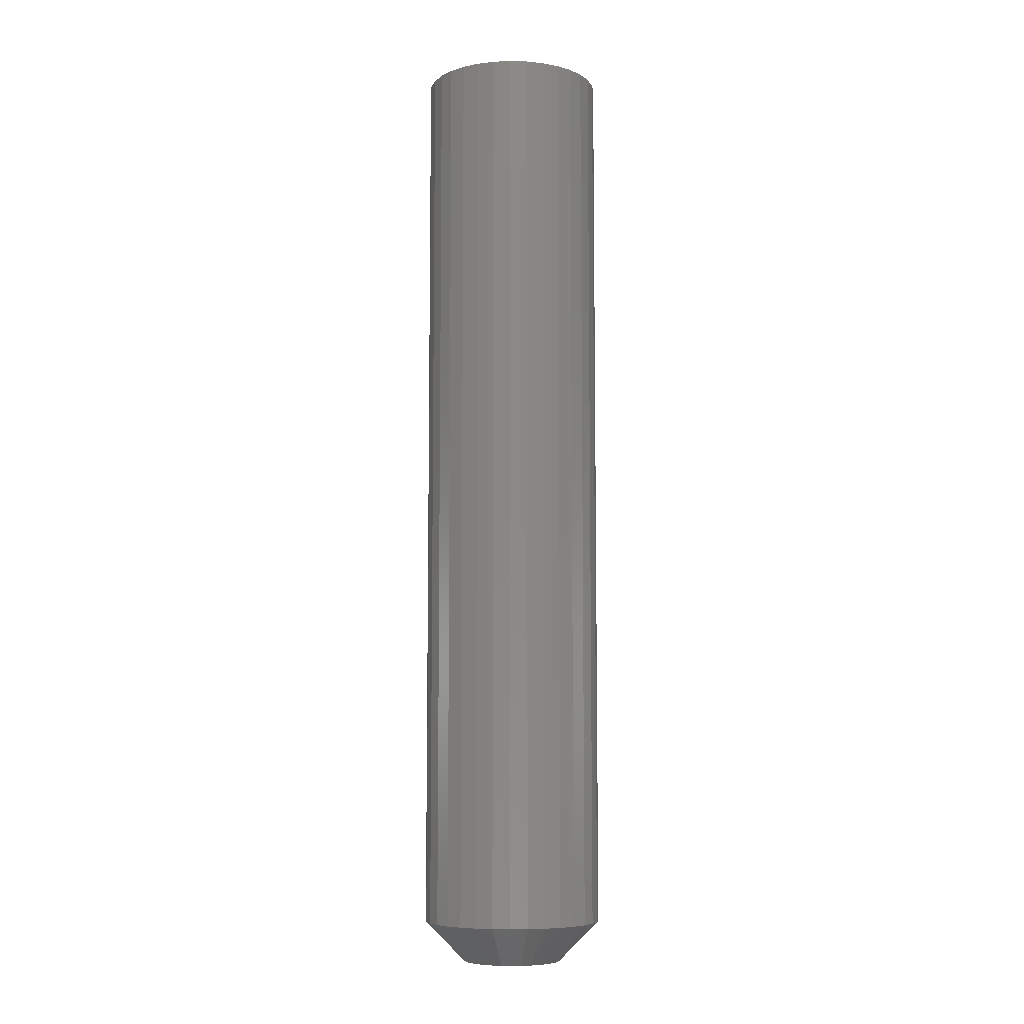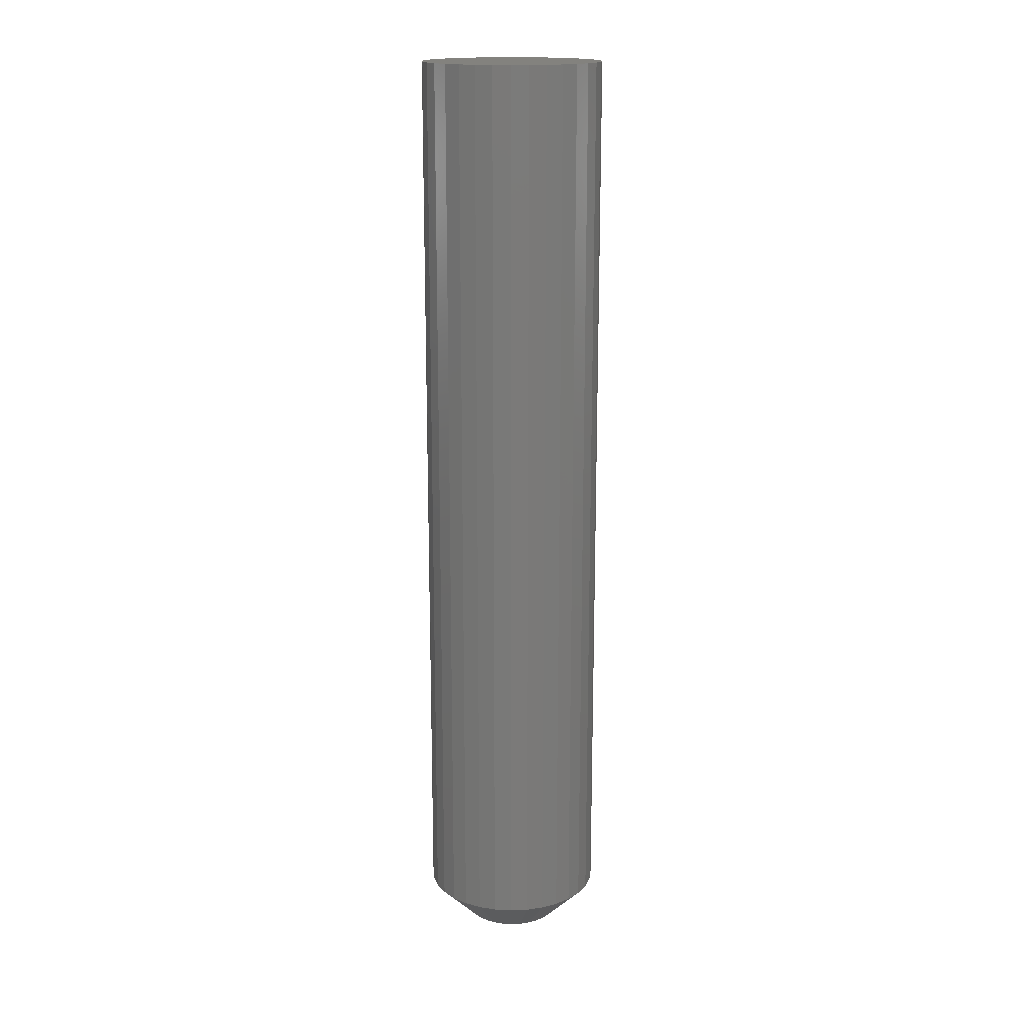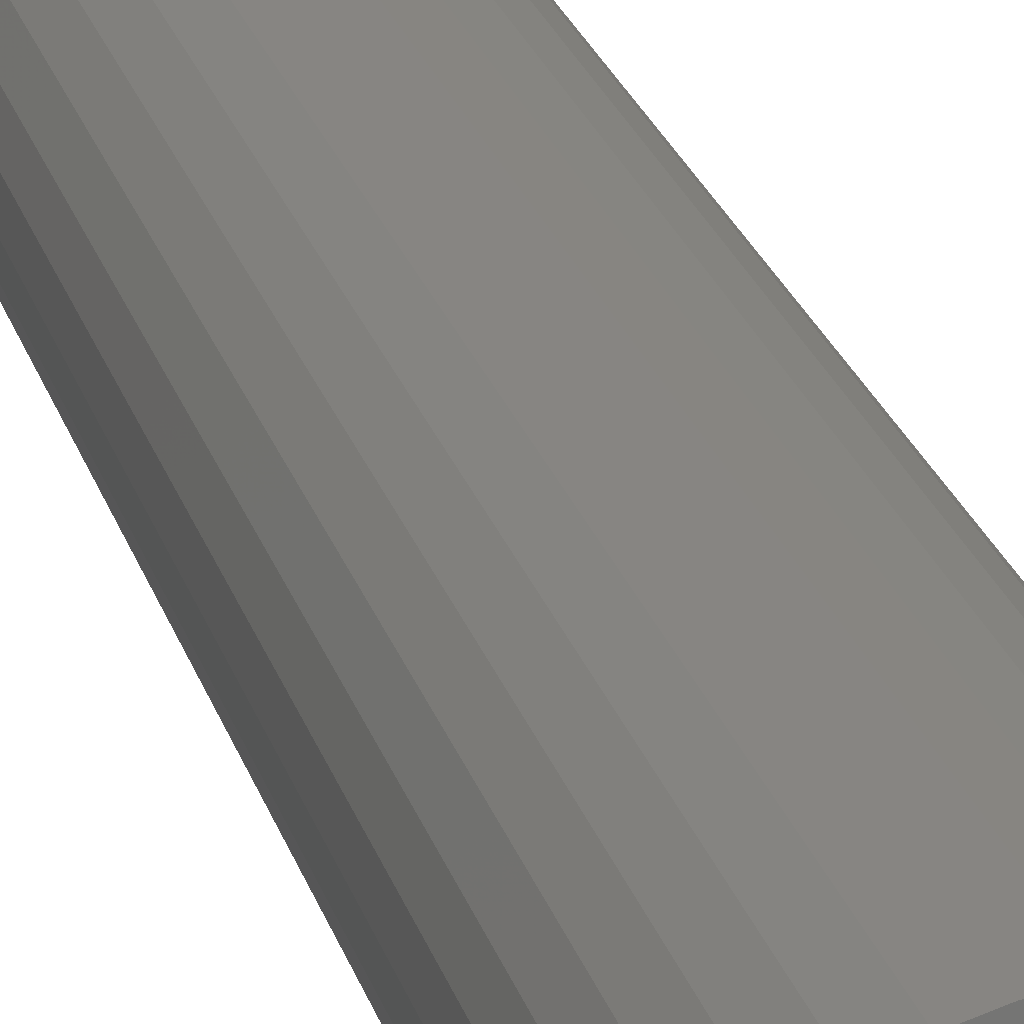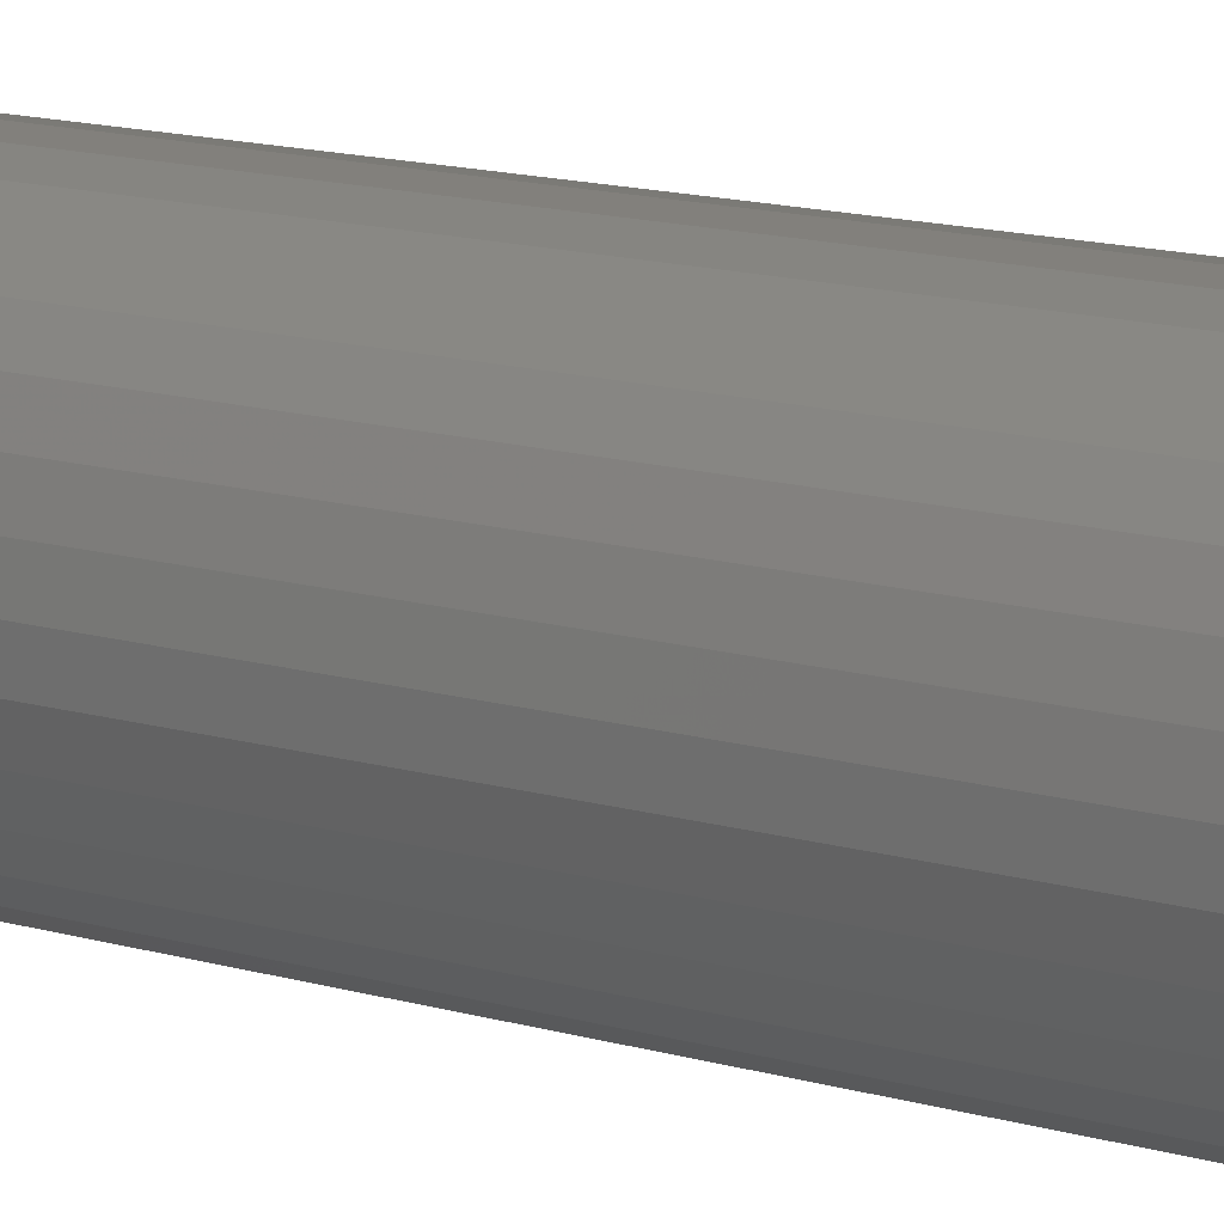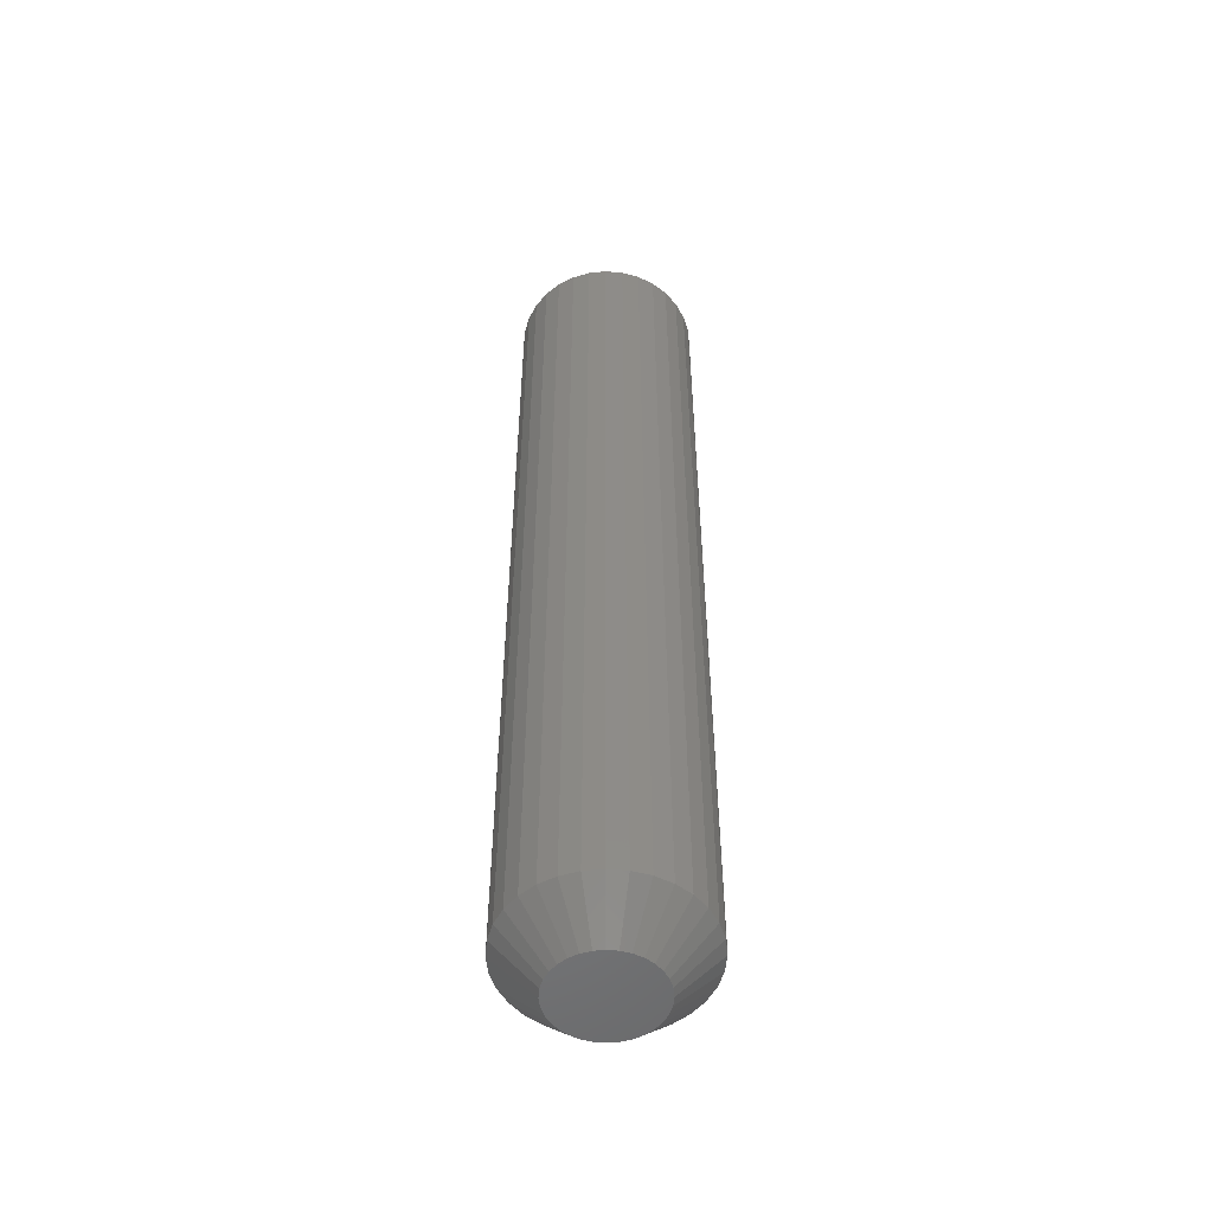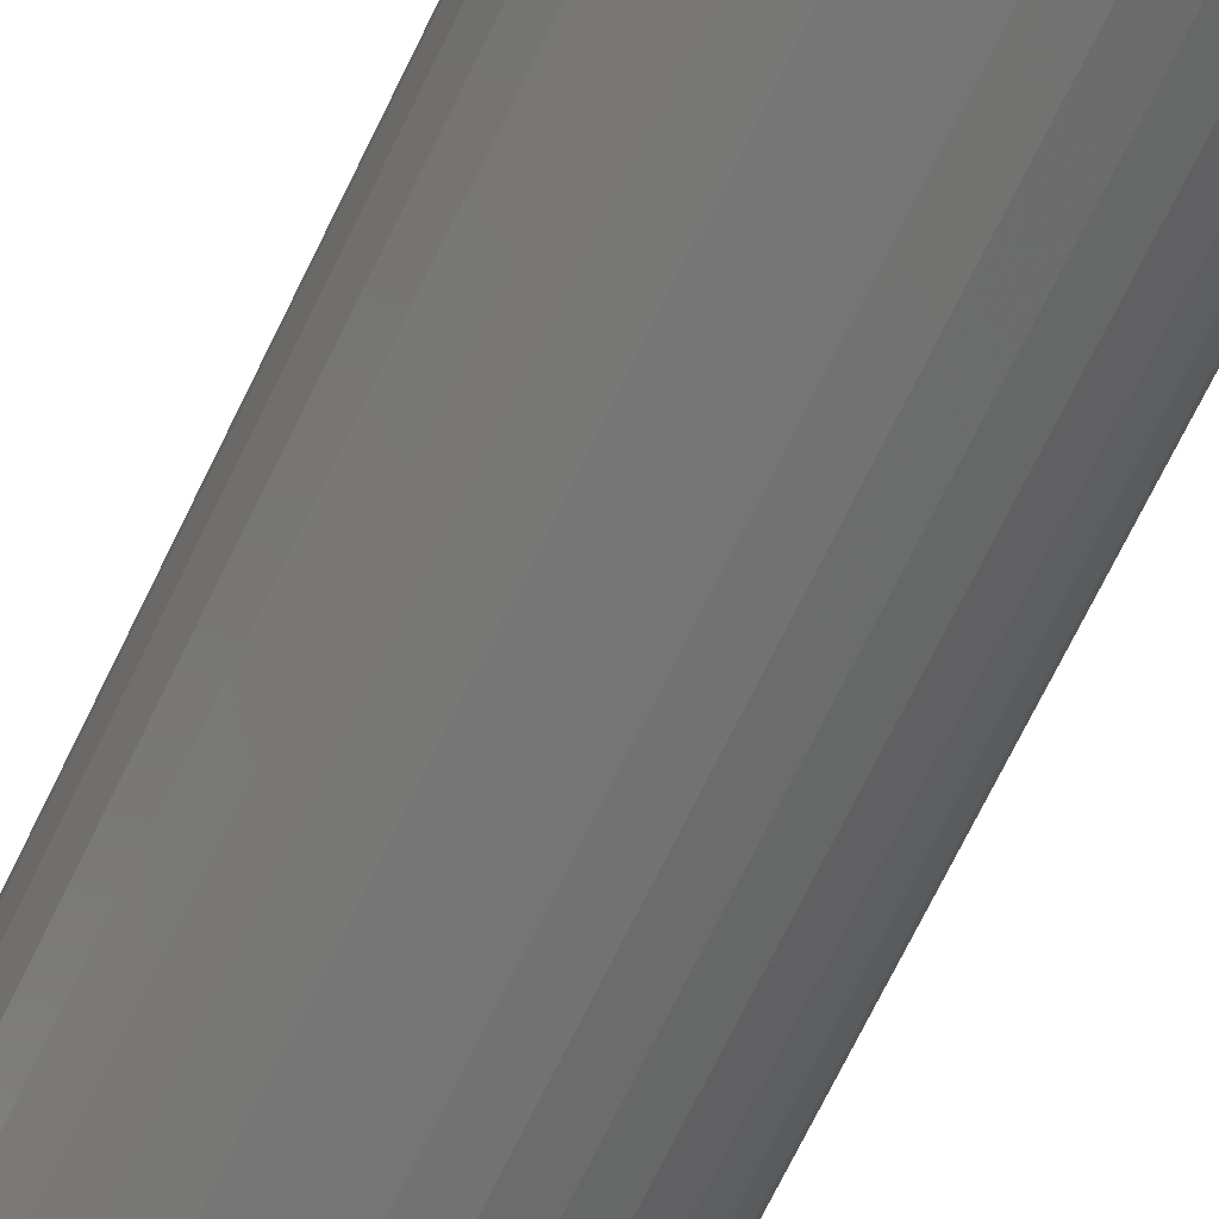
<metadata>
{"format":"stl","ext":"stl","renderer":"f3d","projection":"perspective","resolution":1024,"background":"white","views":[{"elev":-7.5,"azim":80.0,"up":"+Y"},{"elev":16.9,"azim":45.8,"up":"+Y"},{"elev":22.4,"azim":165.9,"up":"+Z"},{"elev":10.8,"azim":-49.9,"up":"+Z"},{"elev":-52.8,"azim":-44.5,"up":"+Y"},{"elev":-66.1,"azim":154.8,"up":"+Z"}]}
</metadata>
<code>
# stl→obj: 96 verts, 188 faces
v 0.005839 -0.7266 0.03832
v -0.001638 -0.7266 0.03759
v -0.008827 -0.7266 0.03541
v 0.01332 -0.7266 0.03759
v 0.0205 -0.7266 0.03541
v -0.01545 -0.7266 0.03186
v 0.02713 -0.7266 0.03186
v -0.02126 -0.7266 0.0271
v 0.03294 -0.7266 0.0271
v -0.02603 -0.7266 0.02129
v 0.0377 -0.7266 0.02129
v -0.02957 -0.7266 0.01467
v 0.04124 -0.7266 0.01467
v -0.03175 -0.7266 0.007476
v 0.04342 -0.7266 0.007476
v 0.04342 -0.7266 -0.007476
v -0.02957 -0.7266 -0.01467
v 0.04124 -0.7266 -0.01467
v -0.02603 -0.7266 -0.02129
v 0.0377 -0.7266 -0.02129
v -0.02126 -0.7266 -0.0271
v 0.03294 -0.7266 -0.0271
v -0.01545 -0.7266 -0.03186
v 0.02713 -0.7266 -0.03186
v -0.008827 -0.7266 -0.03541
v 0.0205 -0.7266 -0.03541
v -0.001638 -0.7266 -0.03759
v 0.005839 -0.7266 -0.03832
v 0.01332 -0.7266 -0.03759
v 0.04416 -0.7266 -3.511e-17
v -0.03248 -0.7266 -5.038e-17
v -0.03175 -0.7266 -0.007476
v 0.07541 3.862e-18 -1.562e-17
v 0.07541 -0.6953 -9.445e-17
v 0.07407 3.788e-18 -0.01357
v 0.07407 -0.6953 -0.01357
v 0.07012 3.568e-18 -0.02662
v 0.07012 -0.6953 -0.02662
v 0.06369 3.211e-18 -0.03865
v 0.06369 -0.6953 -0.03865
v 0.05503 2.731e-18 -0.0492
v 0.05503 -0.6953 -0.0492
v 0.04449 2.146e-18 -0.05785
v 0.04449 -0.6953 -0.05785
v 0.03246 1.478e-18 -0.06428
v 0.03246 -0.6953 -0.06428
v 0.01941 7.534e-19 -0.06824
v 0.01941 -0.6953 -0.06824
v 0.005839 -9.459e-34 -0.06957
v 0.005839 -0.6953 -0.06957
v -0.007734 -7.534e-19 -0.06824
v -0.007734 -0.6953 -0.06824
v -0.02079 -1.478e-18 -0.06428
v -0.02079 -0.6953 -0.06428
v -0.03281 -2.146e-18 -0.05785
v -0.03281 -0.6953 -0.05785
v -0.04336 -2.731e-18 -0.0492
v -0.04336 -0.6953 -0.0492
v -0.05201 -3.211e-18 -0.03865
v -0.05201 -0.6953 -0.03865
v -0.05844 -3.568e-18 -0.02662
v -0.05844 -0.6953 -0.02662
v -0.0624 -3.788e-18 -0.01357
v -0.0624 -0.6953 -0.01357
v -0.06373 -3.862e-18 1.42e-18
v -0.06373 -0.6953 1.42e-18
v -0.0624 -3.788e-18 0.01357
v -0.0624 -0.6953 0.01357
v -0.05844 -3.568e-18 0.02662
v -0.05844 -0.6953 0.02662
v -0.05201 -3.211e-18 0.03865
v -0.05201 -0.6953 0.03865
v -0.04336 -2.731e-18 0.0492
v -0.04336 -0.6953 0.0492
v -0.03281 -2.146e-18 0.05785
v -0.03281 -0.6953 0.05785
v -0.02079 -1.478e-18 0.06428
v -0.02079 -0.6953 0.06428
v -0.007734 -7.534e-19 0.06824
v -0.007734 -0.6953 0.06824
v 0.005839 4.73e-34 0.06957
v 0.005839 -0.6953 0.06957
v 0.01941 7.534e-19 0.06824
v 0.01941 -0.6953 0.06824
v 0.03246 1.478e-18 0.06428
v 0.03246 -0.6953 0.06428
v 0.04449 2.146e-18 0.05785
v 0.04449 -0.6953 0.05785
v 0.05503 2.731e-18 0.0492
v 0.05503 -0.6953 0.0492
v 0.06369 3.211e-18 0.03865
v 0.06369 -0.6953 0.03865
v 0.07012 3.568e-18 0.02662
v 0.07012 -0.6953 0.02662
v 0.07407 3.788e-18 0.01357
v 0.07407 -0.6953 0.01357
f 1 2 3
f 4 1 3
f 4 3 5
f 5 3 6
f 5 6 7
f 7 6 8
f 7 8 9
f 9 8 10
f 9 10 11
f 11 10 12
f 11 12 13
f 13 12 14
f 13 14 15
f 16 17 18
f 18 17 19
f 18 19 20
f 20 19 21
f 20 21 22
f 22 21 23
f 22 23 24
f 24 23 25
f 24 25 26
f 26 25 27
f 26 27 28
f 26 28 29
f 15 14 30
f 30 14 31
f 30 31 16
f 16 31 32
f 16 32 17
f 33 34 35
f 35 34 36
f 35 36 37
f 37 36 38
f 37 38 39
f 39 38 40
f 39 40 41
f 41 40 42
f 41 42 43
f 43 42 44
f 43 44 45
f 45 44 46
f 45 46 47
f 47 46 48
f 47 48 49
f 49 48 50
f 49 50 51
f 51 50 52
f 51 52 53
f 53 52 54
f 53 54 55
f 55 54 56
f 55 56 57
f 57 56 58
f 57 58 59
f 59 58 60
f 59 60 61
f 61 60 62
f 61 62 63
f 63 62 64
f 63 64 65
f 65 64 66
f 65 66 67
f 67 66 68
f 67 68 69
f 69 68 70
f 69 70 71
f 71 70 72
f 71 72 73
f 73 72 74
f 73 74 75
f 75 74 76
f 75 76 77
f 77 76 78
f 77 78 79
f 79 78 80
f 79 80 81
f 81 80 82
f 81 82 83
f 83 82 84
f 83 84 85
f 85 84 86
f 85 86 87
f 87 86 88
f 87 88 89
f 89 88 90
f 89 90 91
f 91 90 92
f 91 92 93
f 93 92 94
f 93 94 95
f 95 94 96
f 95 96 33
f 33 96 34
f 31 14 66
f 14 68 66
f 34 96 30
f 96 15 30
f 96 94 13
f 15 96 13
f 92 90 11
f 11 94 92
f 13 94 11
f 88 86 5
f 7 88 5
f 7 9 88
f 84 82 4
f 4 86 84
f 5 86 4
f 80 78 3
f 2 80 3
f 2 1 80
f 76 74 6
f 6 78 76
f 3 78 6
f 72 70 12
f 10 72 12
f 10 8 72
f 14 70 68
f 12 70 14
f 9 11 90
f 90 88 9
f 1 4 82
f 82 80 1
f 8 6 74
f 74 72 8
f 30 16 34
f 16 36 34
f 66 64 31
f 64 32 31
f 64 62 17
f 32 64 17
f 60 58 19
f 19 62 60
f 17 62 19
f 56 54 25
f 23 56 25
f 23 21 56
f 52 50 27
f 27 54 52
f 25 54 27
f 48 46 26
f 29 48 26
f 29 28 48
f 44 42 24
f 24 46 44
f 26 46 24
f 40 38 18
f 20 40 18
f 20 22 40
f 16 38 36
f 18 38 16
f 21 19 58
f 58 56 21
f 28 27 50
f 50 48 28
f 22 24 42
f 42 40 22
f 81 83 79
f 77 79 83
f 85 77 83
f 75 77 85
f 87 75 85
f 73 75 87
f 89 73 87
f 71 73 89
f 91 71 89
f 41 57 39
f 55 57 41
f 43 55 41
f 53 55 43
f 45 53 43
f 51 53 45
f 47 51 45
f 49 51 47
f 57 59 39
f 39 59 61
f 39 61 37
f 37 61 63
f 37 63 35
f 35 63 65
f 35 65 33
f 33 65 67
f 33 67 95
f 95 67 69
f 95 69 93
f 93 69 71
f 93 71 91

</code>
